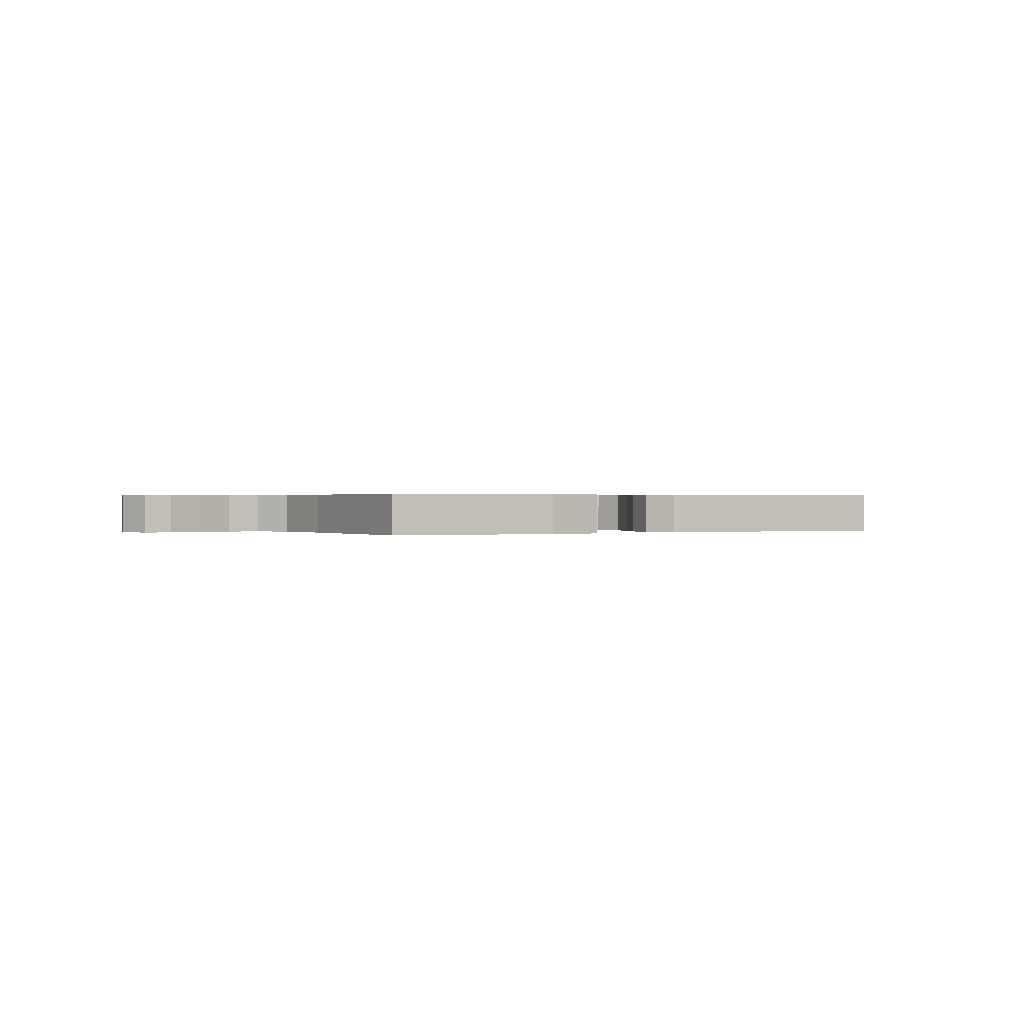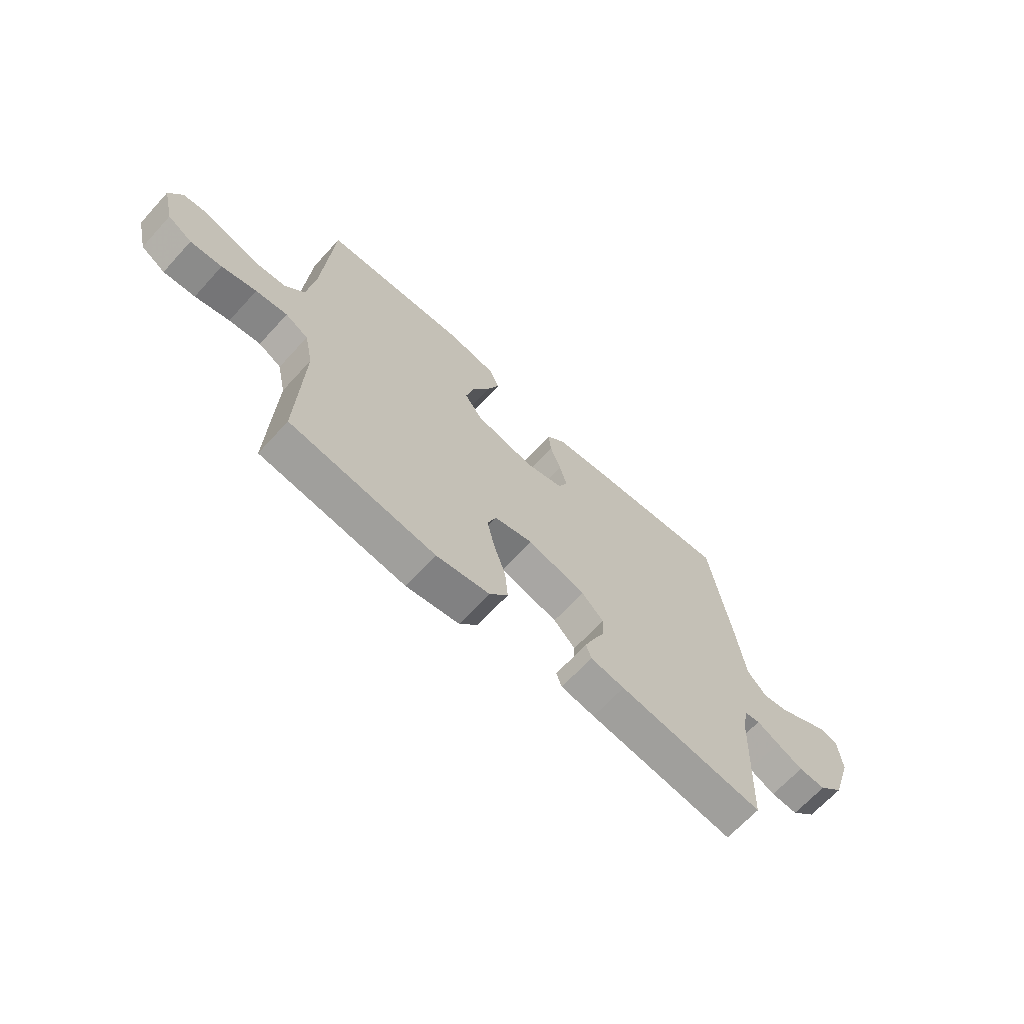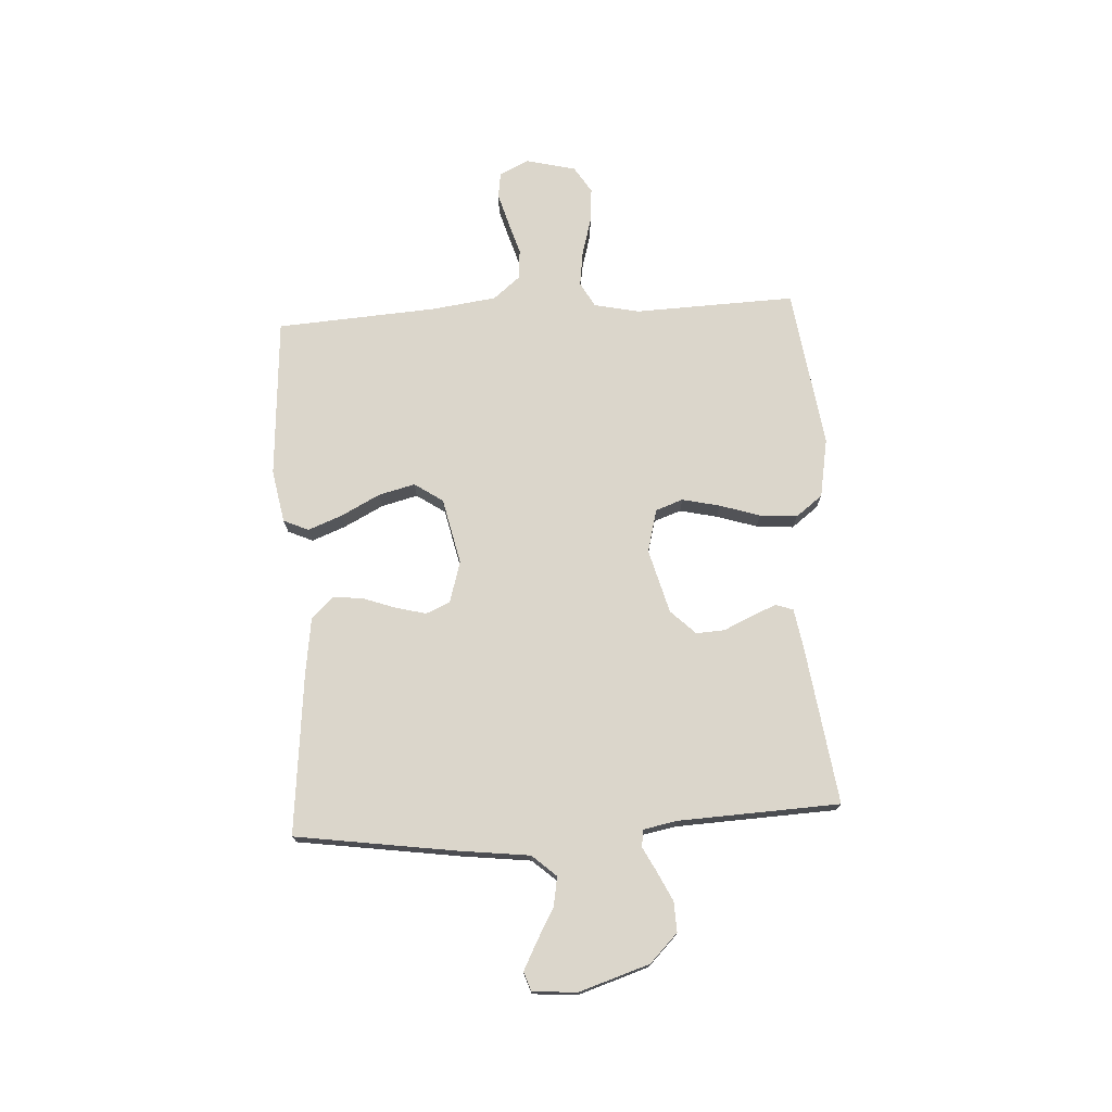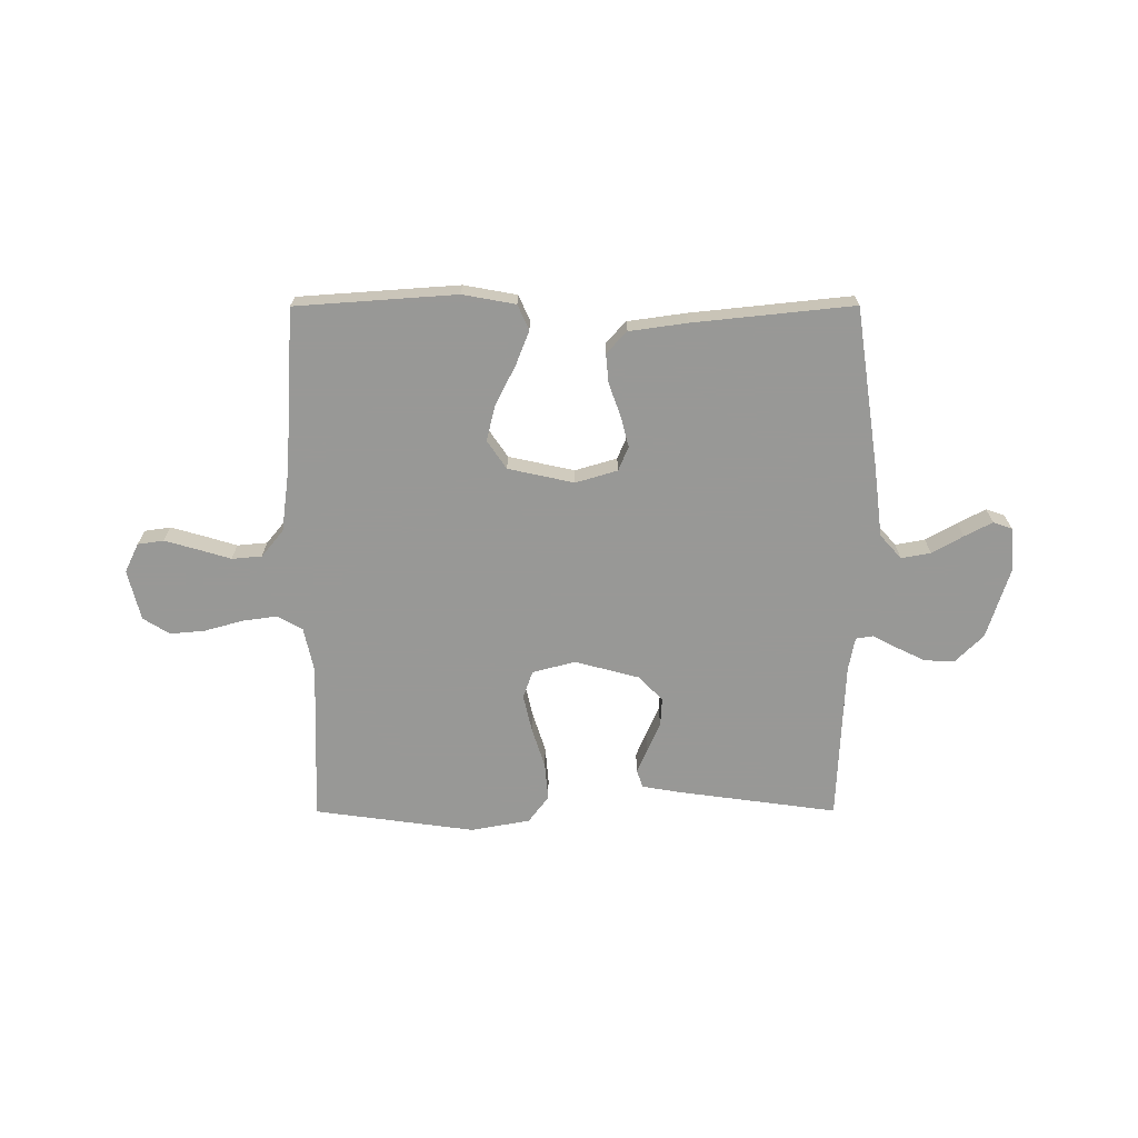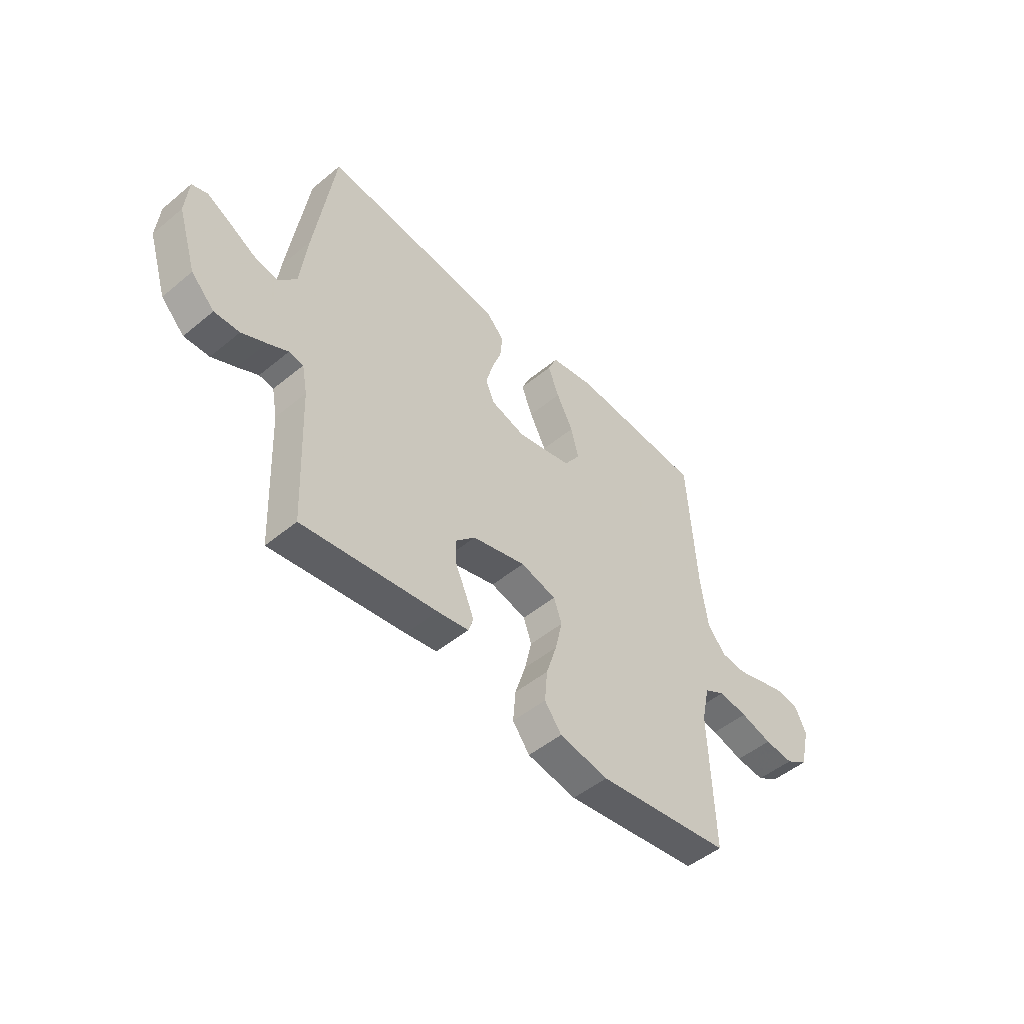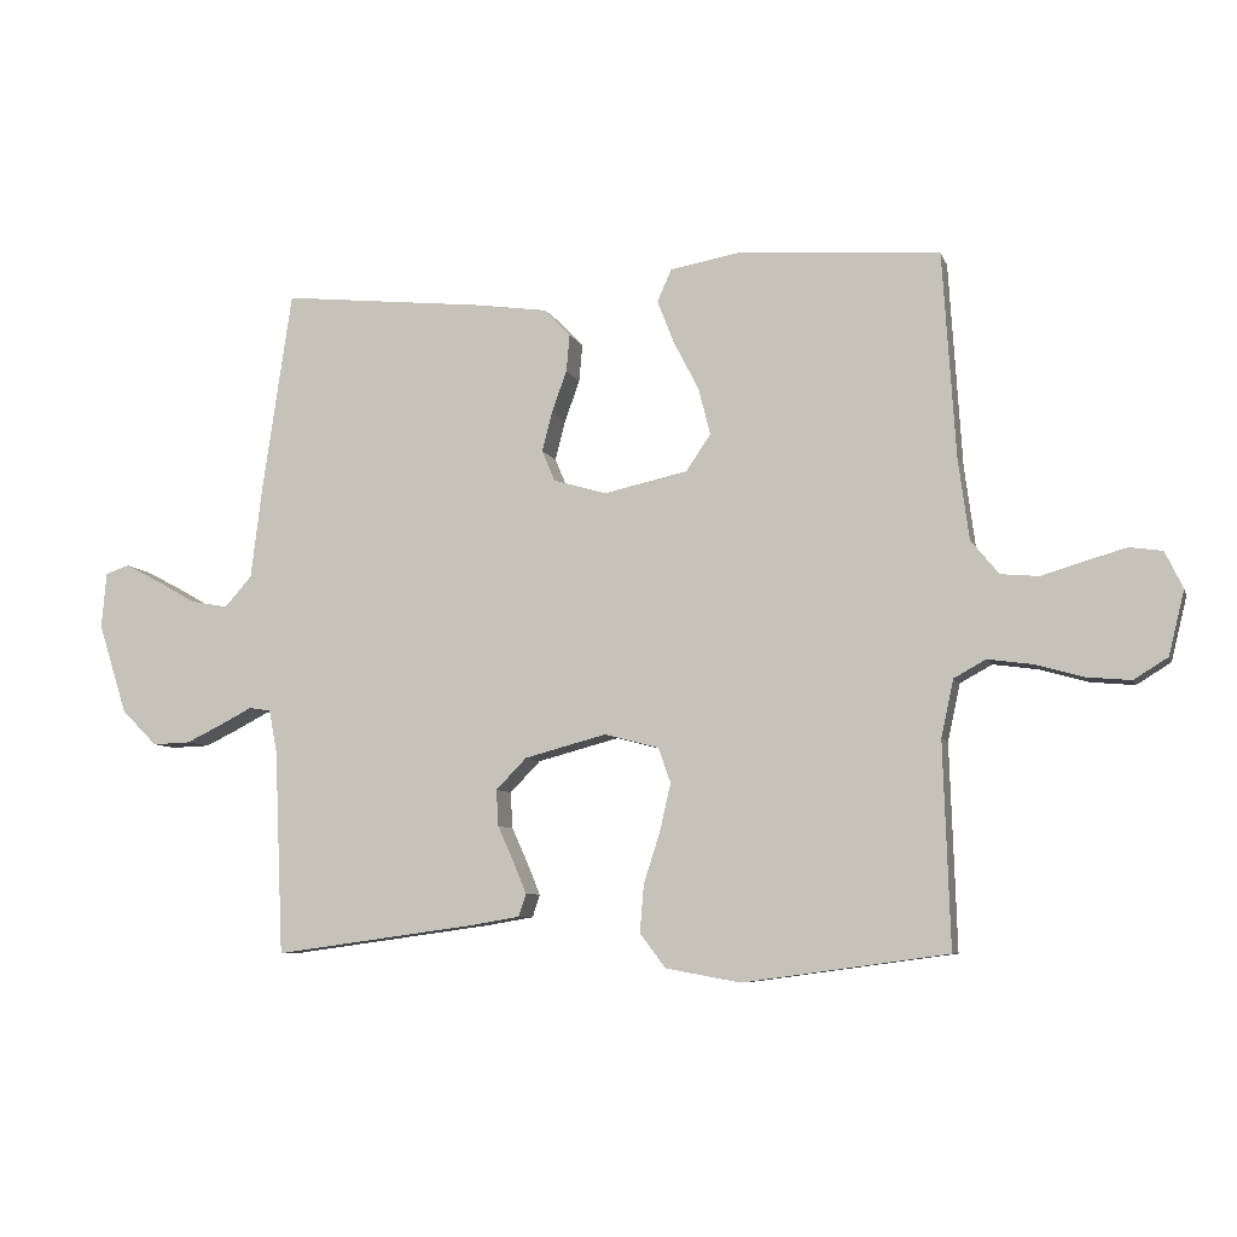
<metadata>
{"format":"obj","ext":"obj","renderer":"f3d","projection":"perspective","resolution":1024,"background":"white","views":[{"elev":0.4,"azim":-27.0,"up":"+Y"},{"elev":-67.0,"azim":-42.5,"up":"+Z"},{"elev":73.6,"azim":86.6,"up":"+Y"},{"elev":-68.5,"azim":0.1,"up":"+Y"},{"elev":-49.4,"azim":132.4,"up":"+Z"},{"elev":-7.3,"azim":-165.0,"up":"+Z"}]}
</metadata>
<code>
v -0.5 0.07 -0.5
v -0.49 0.07 -0.2
v -0.508 0.07 -0.116
v -0.555 0.07 -0.09
v -0.62 0.07 -0.099
v -0.691 0.07 -0.119
v -0.756 0.07 -0.125
v -0.806 0.07 -0.094
v -0.829 0.07 0
v -0.803 0.07 0.054
v -0.755 0.07 0.061
v -0.695 0.07 0.044
v -0.632 0.07 0.025
v -0.576 0.07 0.03
v -0.535 0.07 0.08
v -0.519 0.07 0.2
v -0.5 0.07 0.5
v -0.2 0.07 0.521
v -0.101 0.07 0.503
v -0.08 0.07 0.456
v -0.105 0.07 0.392
v -0.142 0.07 0.32
v -0.159 0.07 0.252
v -0.123 0.07 0.199
v 0 0.07 0.172
v 0.078 0.07 0.195
v 0.097 0.07 0.24
v 0.082 0.07 0.298
v 0.06 0.07 0.359
v 0.055 0.07 0.414
v 0.093 0.07 0.454
v 0.2 0.07 0.469
v 0.5 0.07 0.5
v 0.544 0.07 0.2
v 0.56 0.07 0.069
v 0.6 0.07 0.024
v 0.655 0.07 0.034
v 0.713 0.07 0.067
v 0.765 0.07 0.094
v 0.8 0.07 0.082
v 0.807 0.07 0
v 0.765 0.07 -0.132
v 0.713 0.07 -0.184
v 0.657 0.07 -0.182
v 0.603 0.07 -0.156
v 0.557 0.07 -0.132
v 0.525 0.07 -0.137
v 0.513 0.07 -0.2
v 0.5 0.07 -0.5
v 0.2 0.07 -0.459
v 0.13 0.07 -0.447
v 0.119 0.07 -0.414
v 0.138 0.07 -0.368
v 0.162 0.07 -0.315
v 0.165 0.07 -0.262
v 0.12 0.07 -0.216
v 0 0.07 -0.184
v -0.08 0.07 -0.205
v -0.098 0.07 -0.256
v -0.082 0.07 -0.326
v -0.058 0.07 -0.401
v -0.052 0.07 -0.471
v -0.09 0.07 -0.521
v -0.2 0.07 -0.541
v -0.5 0 -0.5
v -0.49 0 -0.2
v -0.508 0 -0.116
v -0.555 0 -0.09
v -0.62 0 -0.099
v -0.691 0 -0.119
v -0.756 0 -0.125
v -0.806 0 -0.094
v -0.829 0 0
v -0.803 0 0.054
v -0.755 0 0.061
v -0.695 0 0.044
v -0.632 0 0.025
v -0.576 0 0.03
v -0.535 0 0.08
v -0.519 0 0.2
v -0.5 0 0.5
v -0.2 0 0.521
v -0.101 0 0.503
v -0.08 0 0.456
v -0.105 0 0.392
v -0.142 0 0.32
v -0.159 0 0.252
v -0.123 0 0.199
v 0 0 0.172
v 0.078 0 0.195
v 0.097 0 0.24
v 0.082 0 0.298
v 0.06 0 0.359
v 0.055 0 0.414
v 0.093 0 0.454
v 0.2 0 0.469
v 0.5 0 0.5
v 0.544 0 0.2
v 0.56 0 0.069
v 0.6 0 0.024
v 0.655 0 0.034
v 0.713 0 0.067
v 0.765 0 0.094
v 0.8 0 0.082
v 0.807 0 0
v 0.765 0 -0.132
v 0.713 0 -0.184
v 0.657 0 -0.182
v 0.603 0 -0.156
v 0.557 0 -0.132
v 0.525 0 -0.137
v 0.513 0 -0.2
v 0.5 0 -0.5
v 0.2 0 -0.459
v 0.13 0 -0.447
v 0.119 0 -0.414
v 0.138 0 -0.368
v 0.162 0 -0.315
v 0.165 0 -0.262
v 0.12 0 -0.216
v 0 0 -0.184
v -0.08 0 -0.205
v -0.098 0 -0.256
v -0.082 0 -0.326
v -0.058 0 -0.401
v -0.052 0 -0.471
v -0.09 0 -0.521
v -0.2 0 -0.541
f 63 64 1 2
f 60 61 62 63
f 59 60 63 2
f 58 59 2 3
f 57 58 3 4
f 51 52 53 54
f 49 50 51 54
f 48 49 54 55
f 47 48 55 56
f 43 44 45 46
f 41 42 43 46
f 41 46 47
f 37 38 39 40
f 37 40 41 47
f 32 33 34 35
f 32 35 36
f 31 32 36
f 28 29 30 31
f 27 28 31 36
f 26 27 36
f 25 26 36
f 24 25 36
f 19 20 21 22
f 19 22 23
f 16 17 18 19
f 15 16 19 23
f 14 15 23 24
f 10 11 12 13
f 8 9 10 13
f 8 13 14
f 5 6 7 8
f 4 5 8 14
f 57 4 14 24
f 36 37 47 56
f 24 36 56 57
f 66 65 128 127
f 127 126 125 124
f 66 127 124 123
f 67 66 123 122
f 68 67 122 121
f 118 117 116 115
f 118 115 114 113
f 119 118 113 112
f 120 119 112 111
f 110 109 108 107
f 110 107 106 105
f 111 110 105
f 104 103 102 101
f 111 105 104 101
f 99 98 97 96
f 100 99 96
f 100 96 95
f 95 94 93 92
f 100 95 92 91
f 100 91 90
f 100 90 89
f 100 89 88
f 86 85 84 83
f 87 86 83
f 83 82 81 80
f 87 83 80 79
f 88 87 79 78
f 77 76 75 74
f 77 74 73 72
f 78 77 72
f 72 71 70 69
f 78 72 69 68
f 88 78 68 121
f 120 111 101 100
f 121 120 100 88
f 1 65 66 2
f 2 66 67 3
f 3 67 68 4
f 4 68 69 5
f 5 69 70 6
f 6 70 71 7
f 7 71 72 8
f 8 72 73 9
f 9 73 74 10
f 10 74 75 11
f 11 75 76 12
f 12 76 77 13
f 13 77 78 14
f 14 78 79 15
f 15 79 80 16
f 16 80 81 17
f 17 81 82 18
f 18 82 83 19
f 19 83 84 20
f 20 84 85 21
f 21 85 86 22
f 22 86 87 23
f 23 87 88 24
f 24 88 89 25
f 25 89 90 26
f 26 90 91 27
f 27 91 92 28
f 28 92 93 29
f 29 93 94 30
f 30 94 95 31
f 31 95 96 32
f 32 96 97 33
f 33 97 98 34
f 34 98 99 35
f 35 99 100 36
f 36 100 101 37
f 37 101 102 38
f 38 102 103 39
f 39 103 104 40
f 40 104 105 41
f 41 105 106 42
f 42 106 107 43
f 43 107 108 44
f 44 108 109 45
f 45 109 110 46
f 46 110 111 47
f 47 111 112 48
f 48 112 113 49
f 49 113 114 50
f 50 114 115 51
f 51 115 116 52
f 52 116 117 53
f 53 117 118 54
f 54 118 119 55
f 55 119 120 56
f 56 120 121 57
f 57 121 122 58
f 58 122 123 59
f 59 123 124 60
f 60 124 125 61
f 61 125 126 62
f 62 126 127 63
f 63 127 128 64
f 64 128 65 1

</code>
